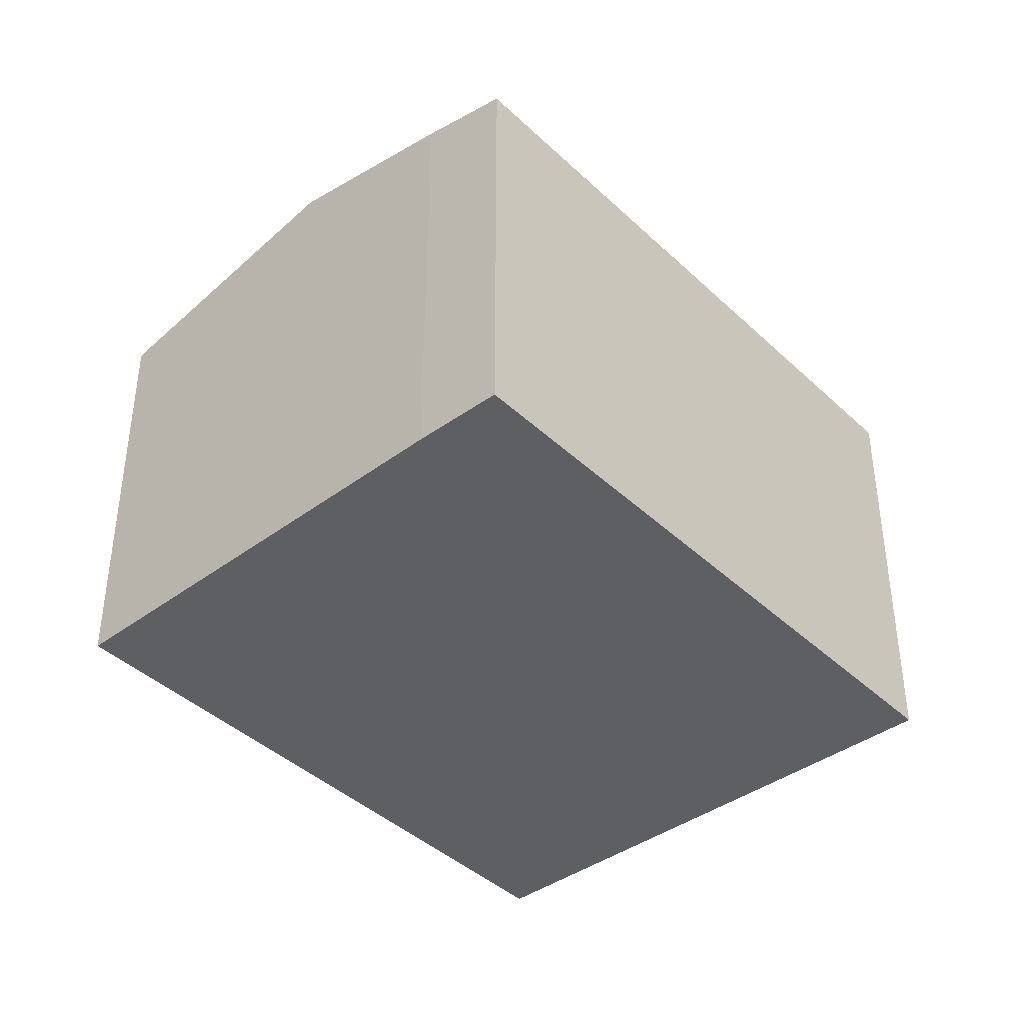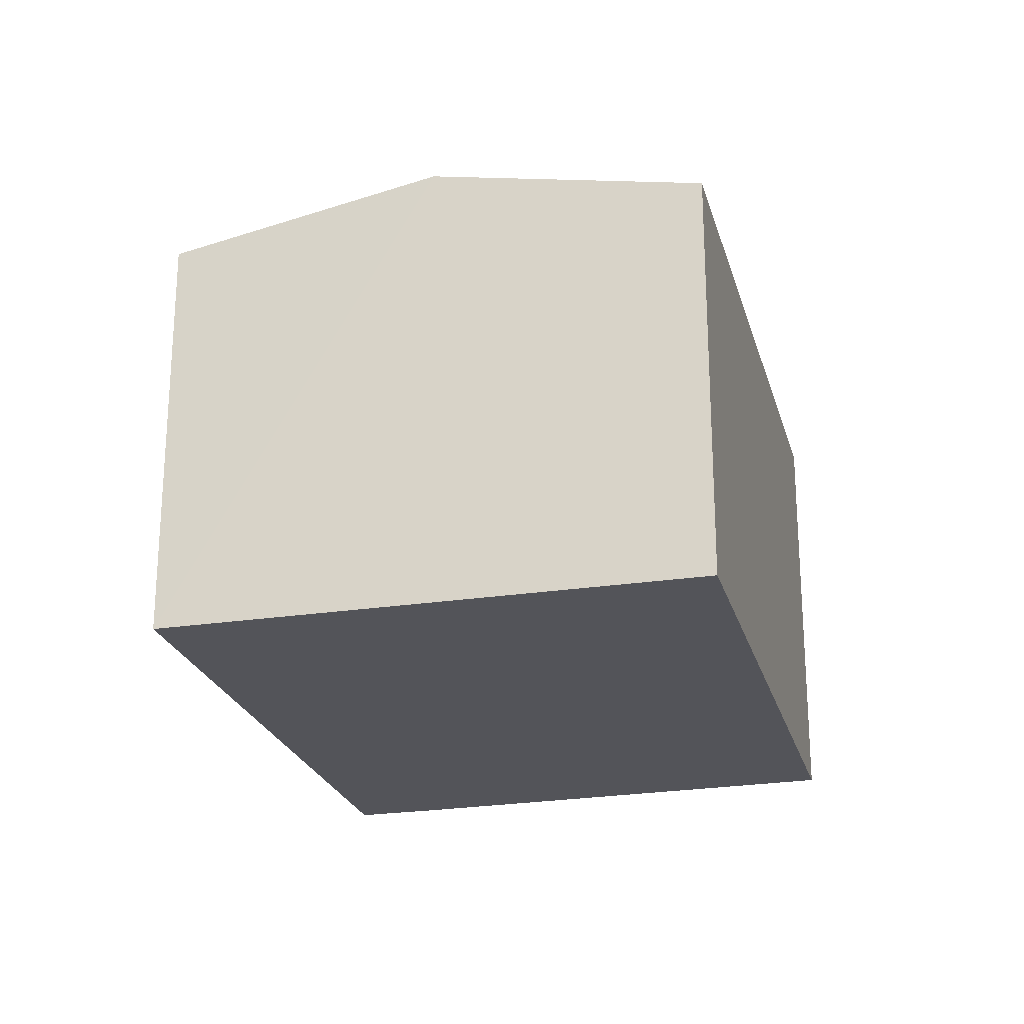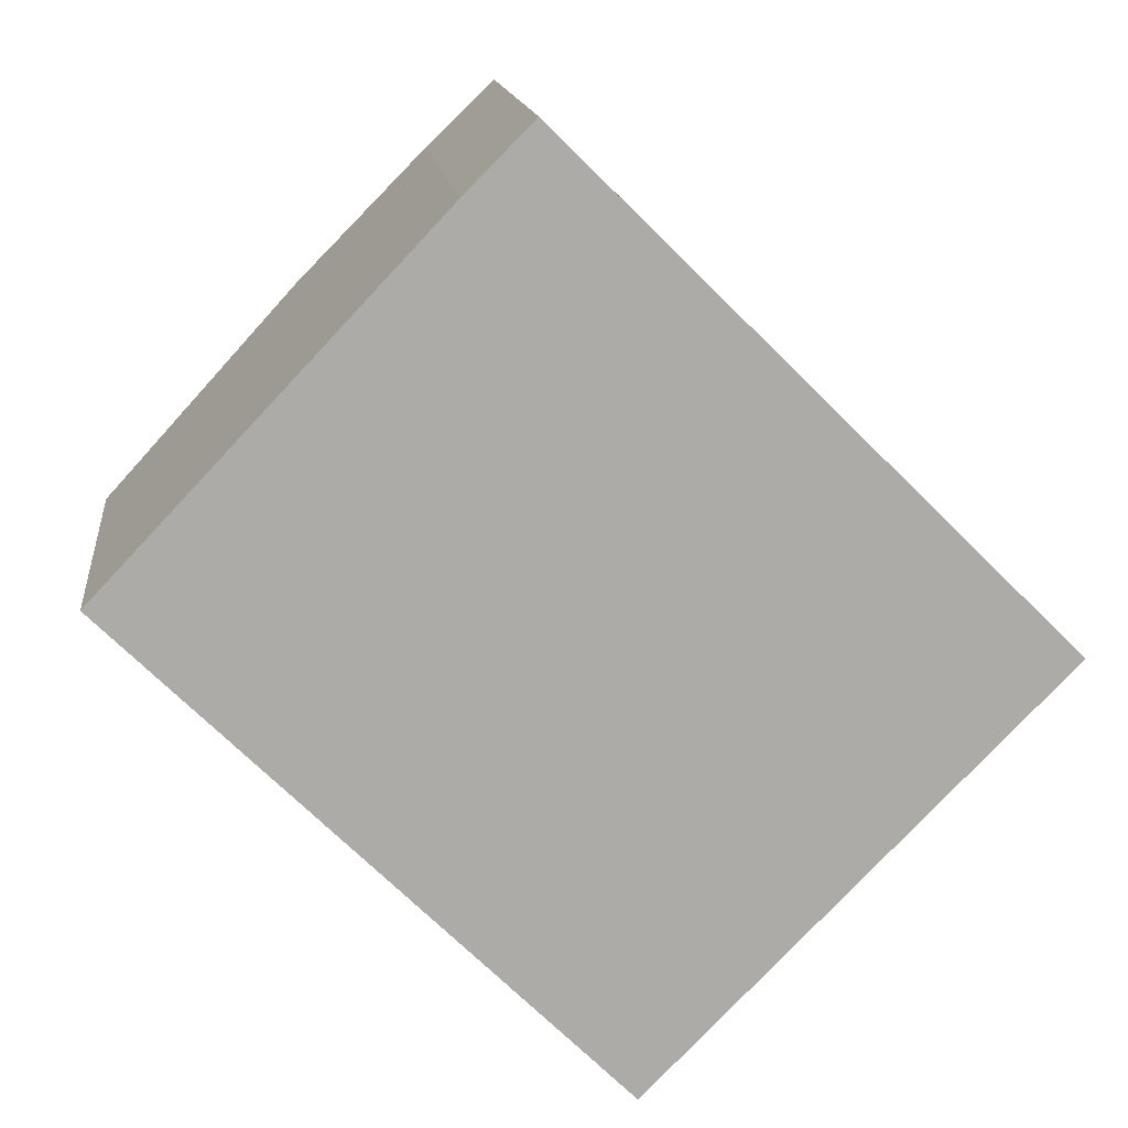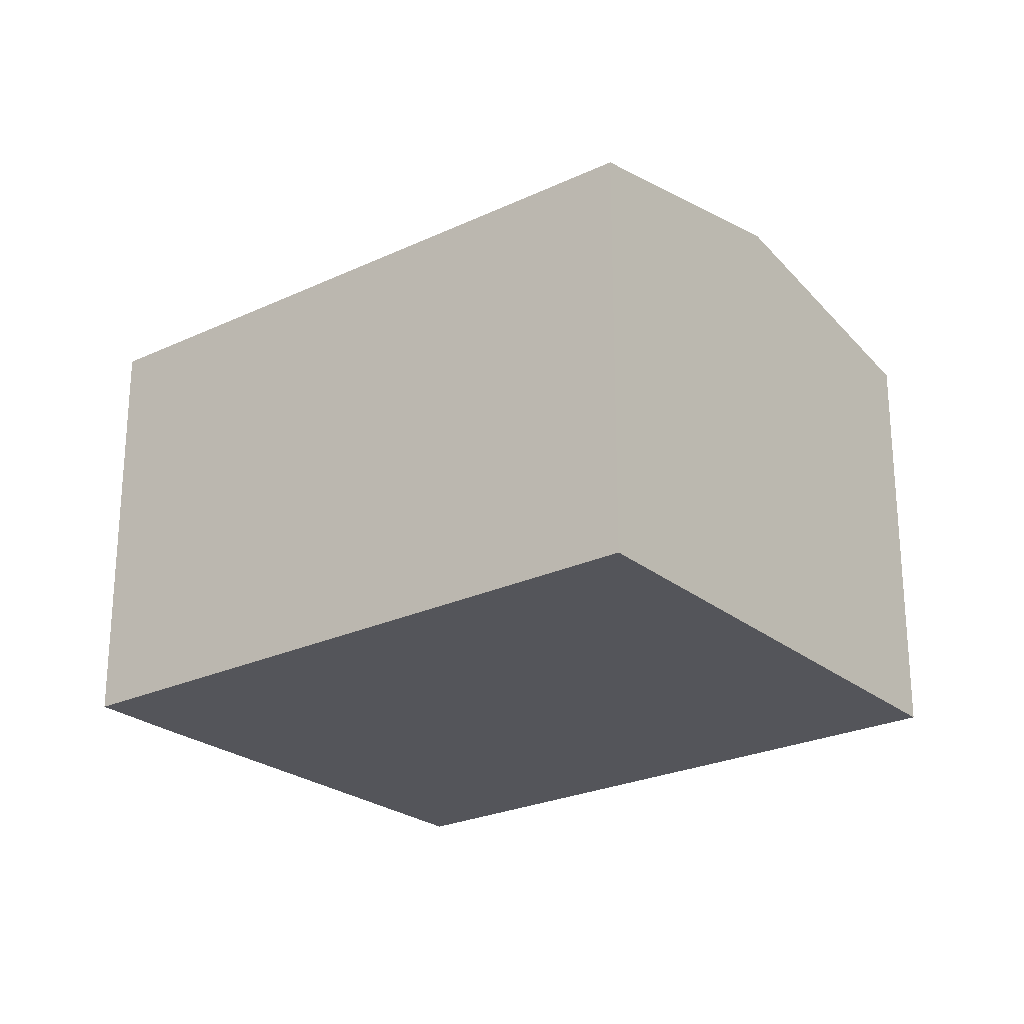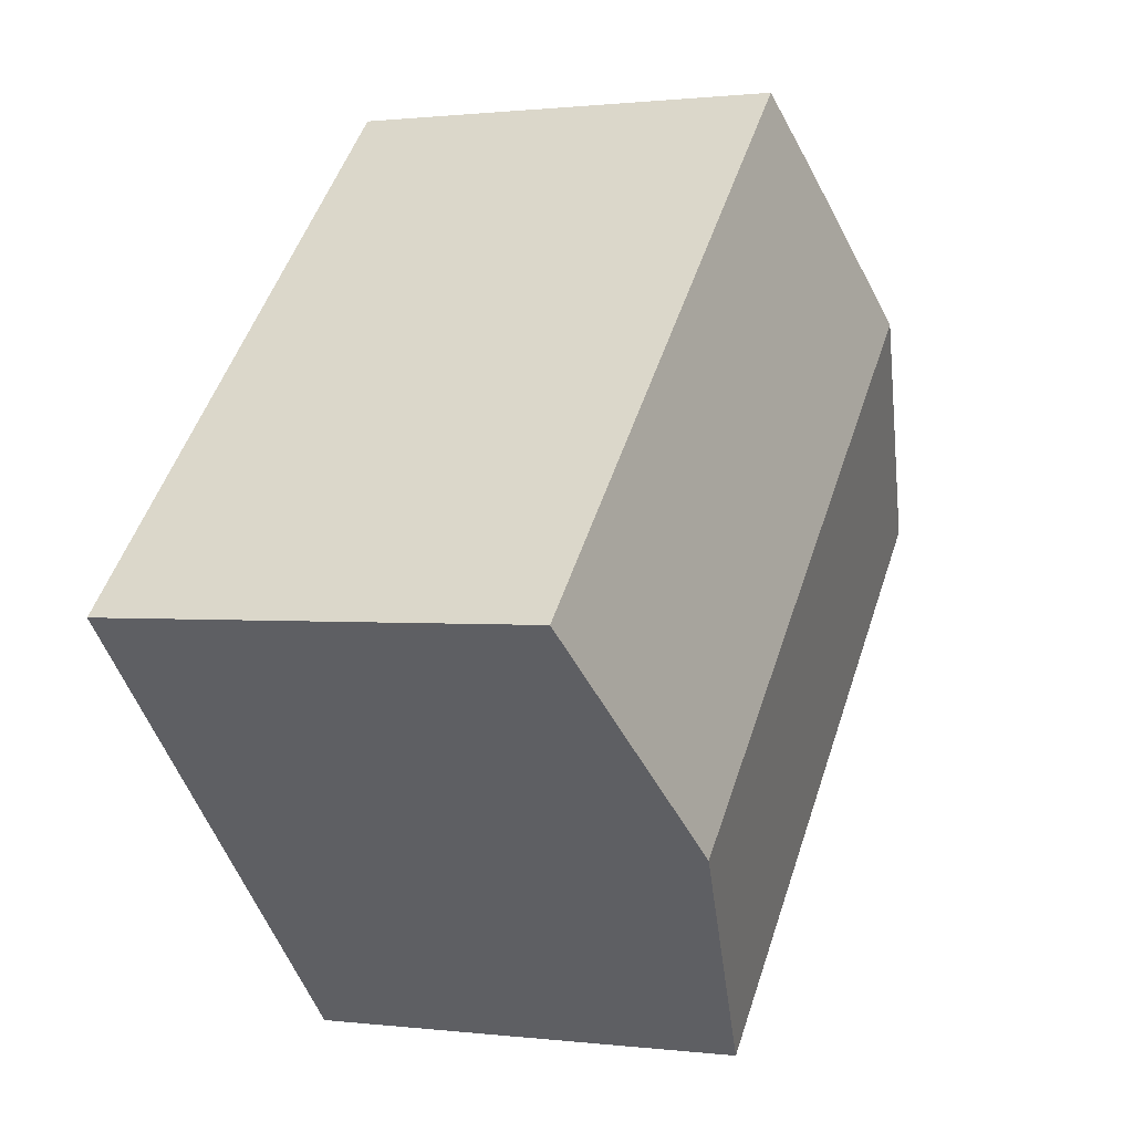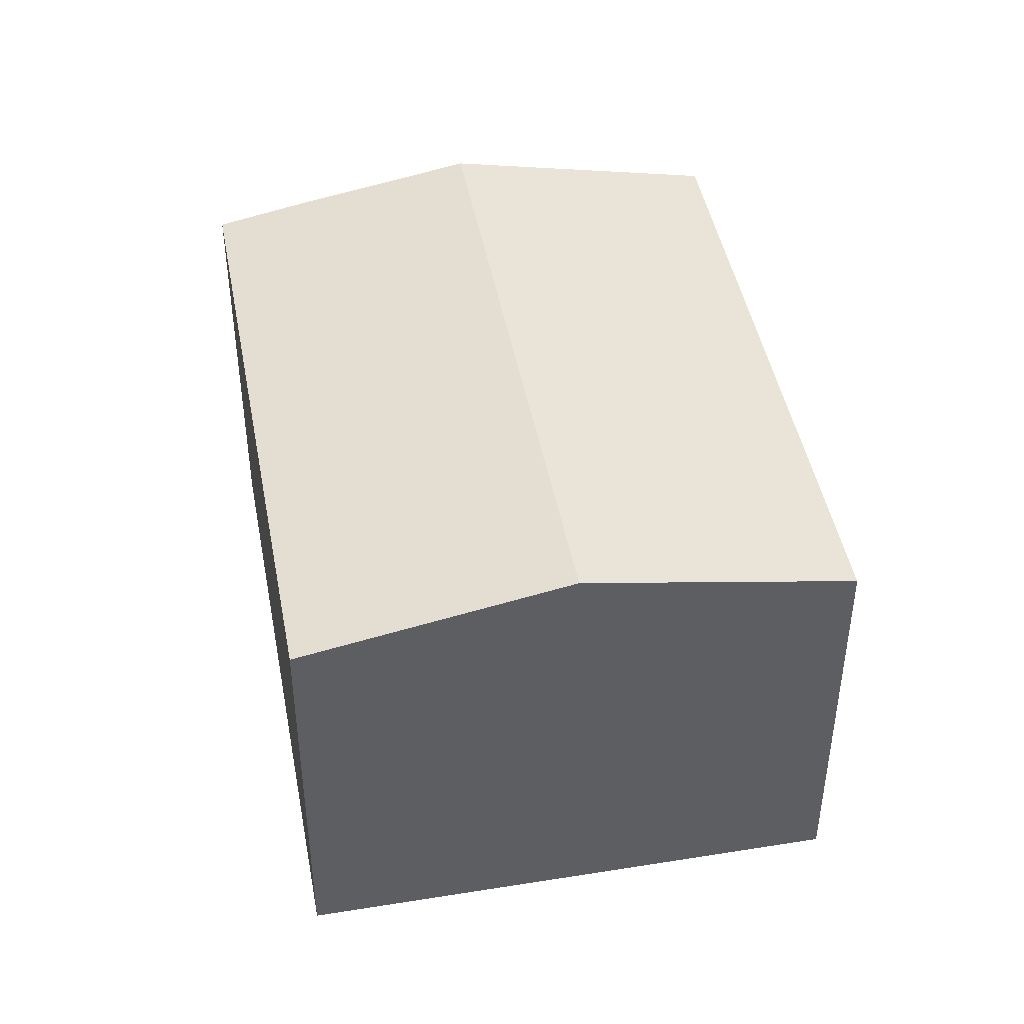
<metadata>
{"format":"obj","ext":"obj","renderer":"f3d","projection":"perspective","resolution":1024,"background":"white","views":[{"elev":-40.8,"azim":-4.1,"up":"+Y"},{"elev":-23.7,"azim":149.1,"up":"+Y"},{"elev":14.2,"azim":-6.4,"up":"+Z"},{"elev":-24.9,"azim":82.1,"up":"+Y"},{"elev":0.8,"azim":114.7,"up":"+Z"},{"elev":45.4,"azim":124.1,"up":"+Y"}]}
</metadata>
<code>
v  10.48 7.428 -4.208
v  6.17 6.614 6.205
v  13.55 6.614 -1.092
v  3.006 7.428 3.179
v  6.037 6.614 6.336
v  5.02 6.883 5.31
v  0.142 6.615 -0.14
v  7.403 6.614 -7.325
v  0 6.615 4.051e-16
v  0 0 0
v  5.02 -3.251e-16 5.31
v  3.006 -1.947e-16 3.179
v  6.037 -3.88e-16 6.336
v  13.55 6.687e-17 -1.092
v  6.17 -3.799e-16 6.205
v  7.403 4.485e-16 -7.325
v  10.48 2.577e-16 -4.208
v  0.142 8.573e-18 -0.14
g defaultobject
f 1 2 3
f 2 1 4
f 2 4 5
f 5 4 6
f 7 1 8
f 1 7 4
f 4 7 9
f 10 4 9
f 4 10 6
f 6 10 11
f 11 10 12
f 11 5 6
f 5 11 13
f 13 2 5
f 2 13 3
f 3 13 14
f 14 13 15
f 14 1 3
f 1 14 8
f 8 14 16
f 16 14 17
f 7 10 9
f 10 7 8
f 10 8 18
f 18 8 16
f 15 17 14
f 17 15 13
f 17 13 11
f 17 11 12
f 17 12 16
f 16 12 18
f 18 12 10

</code>
